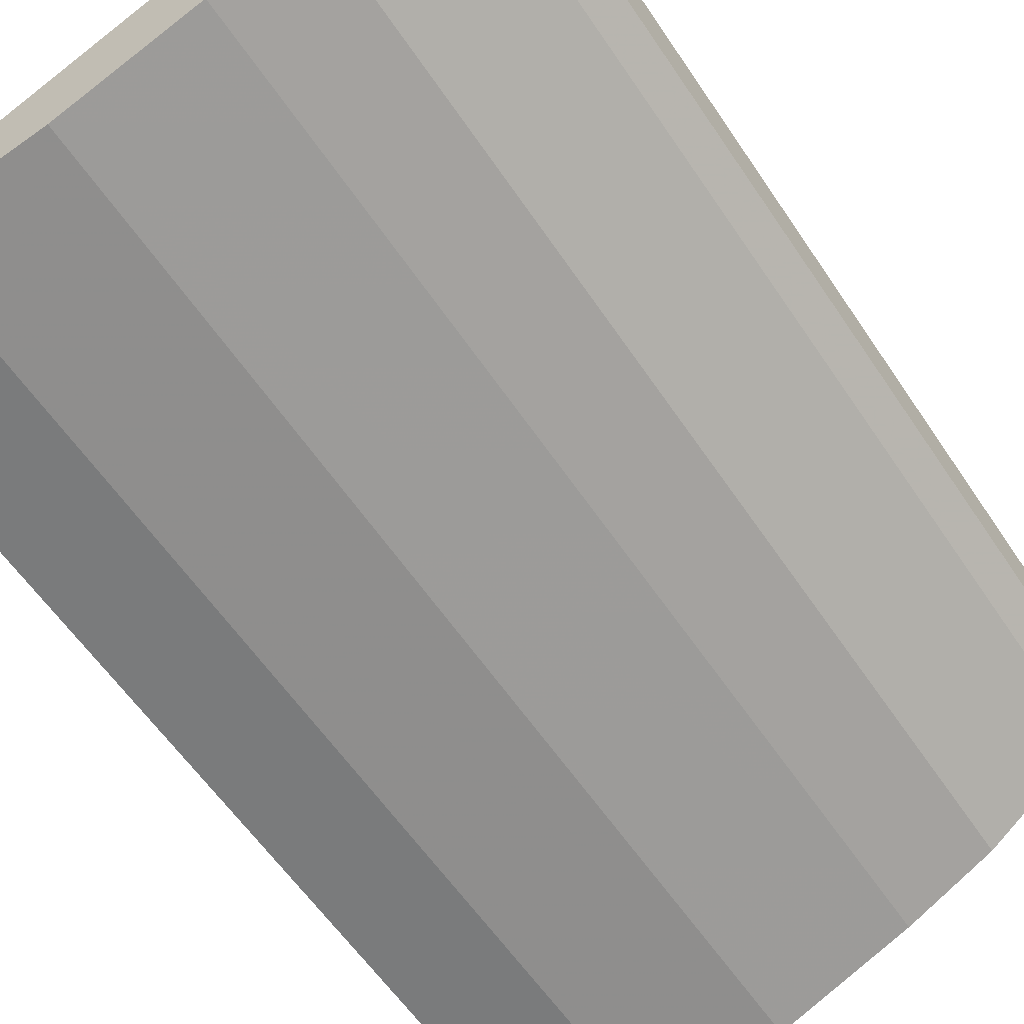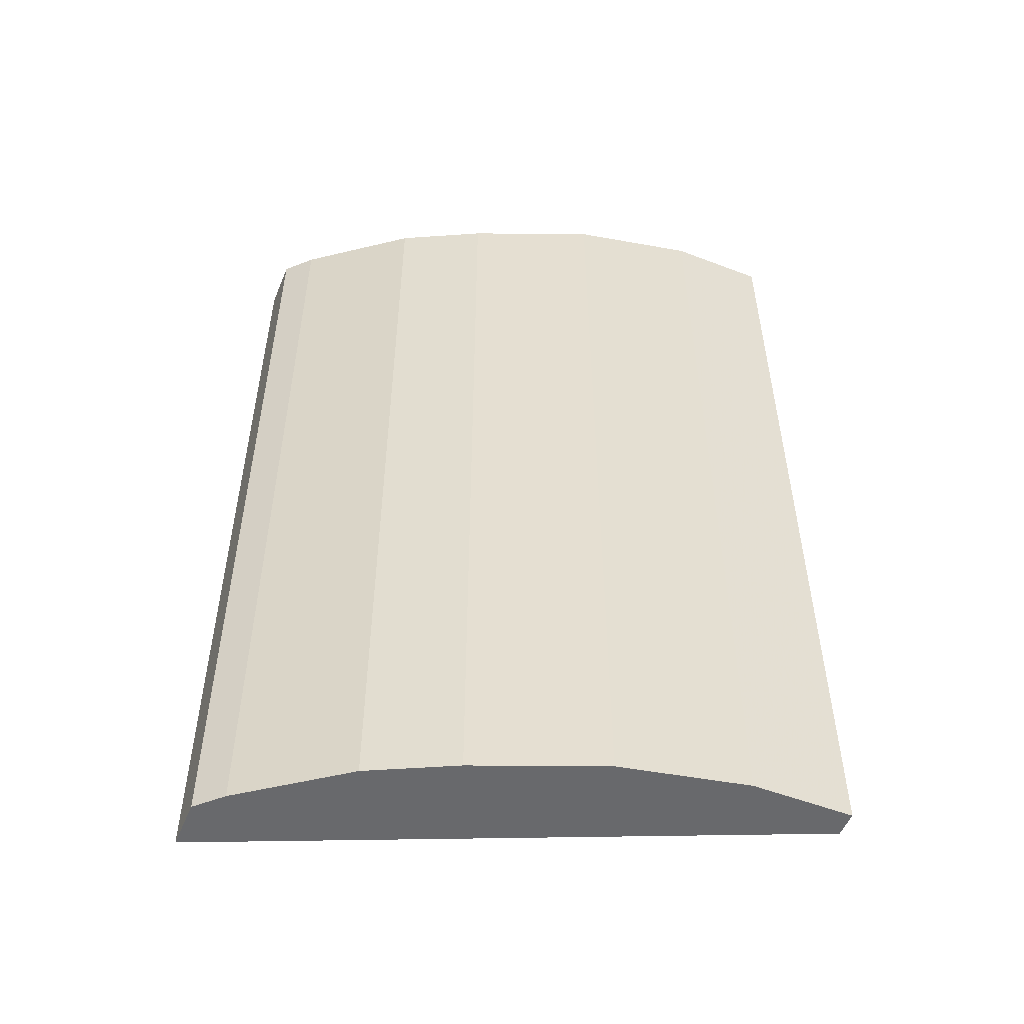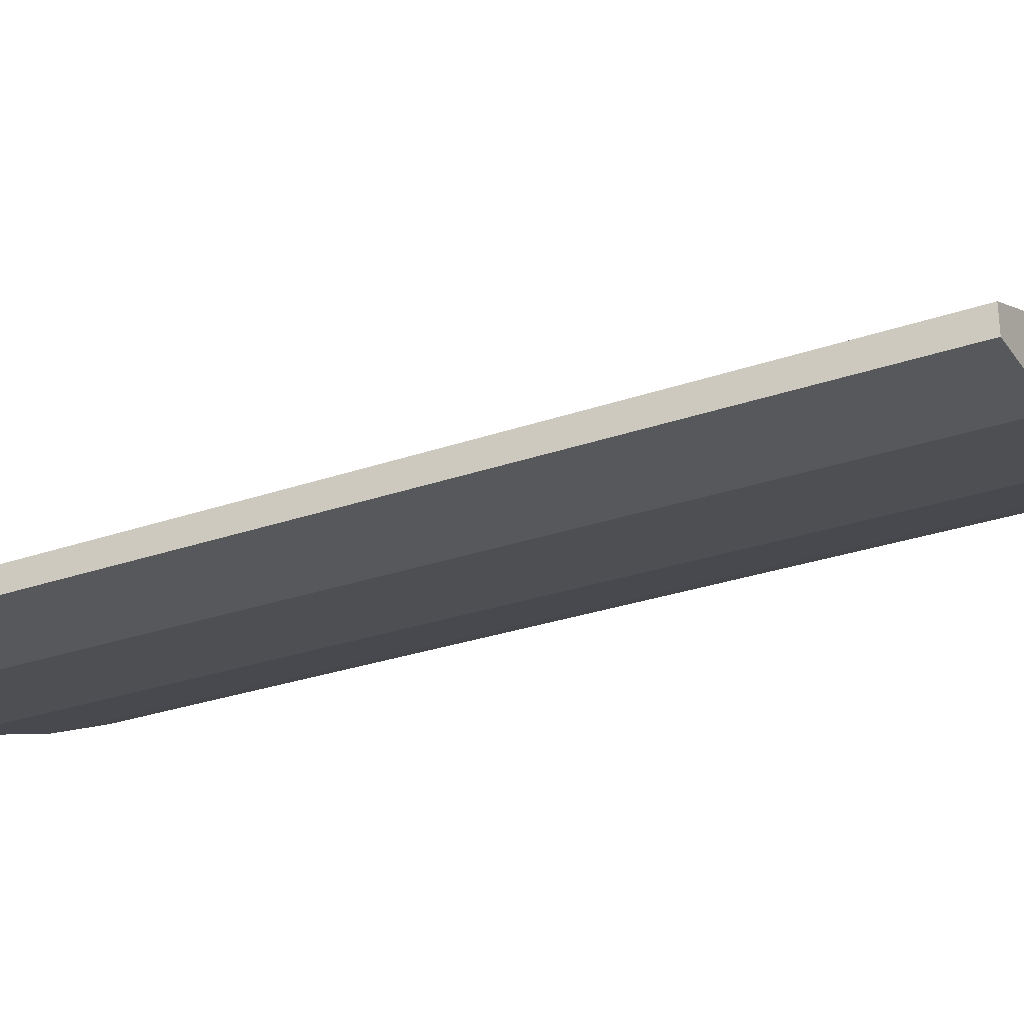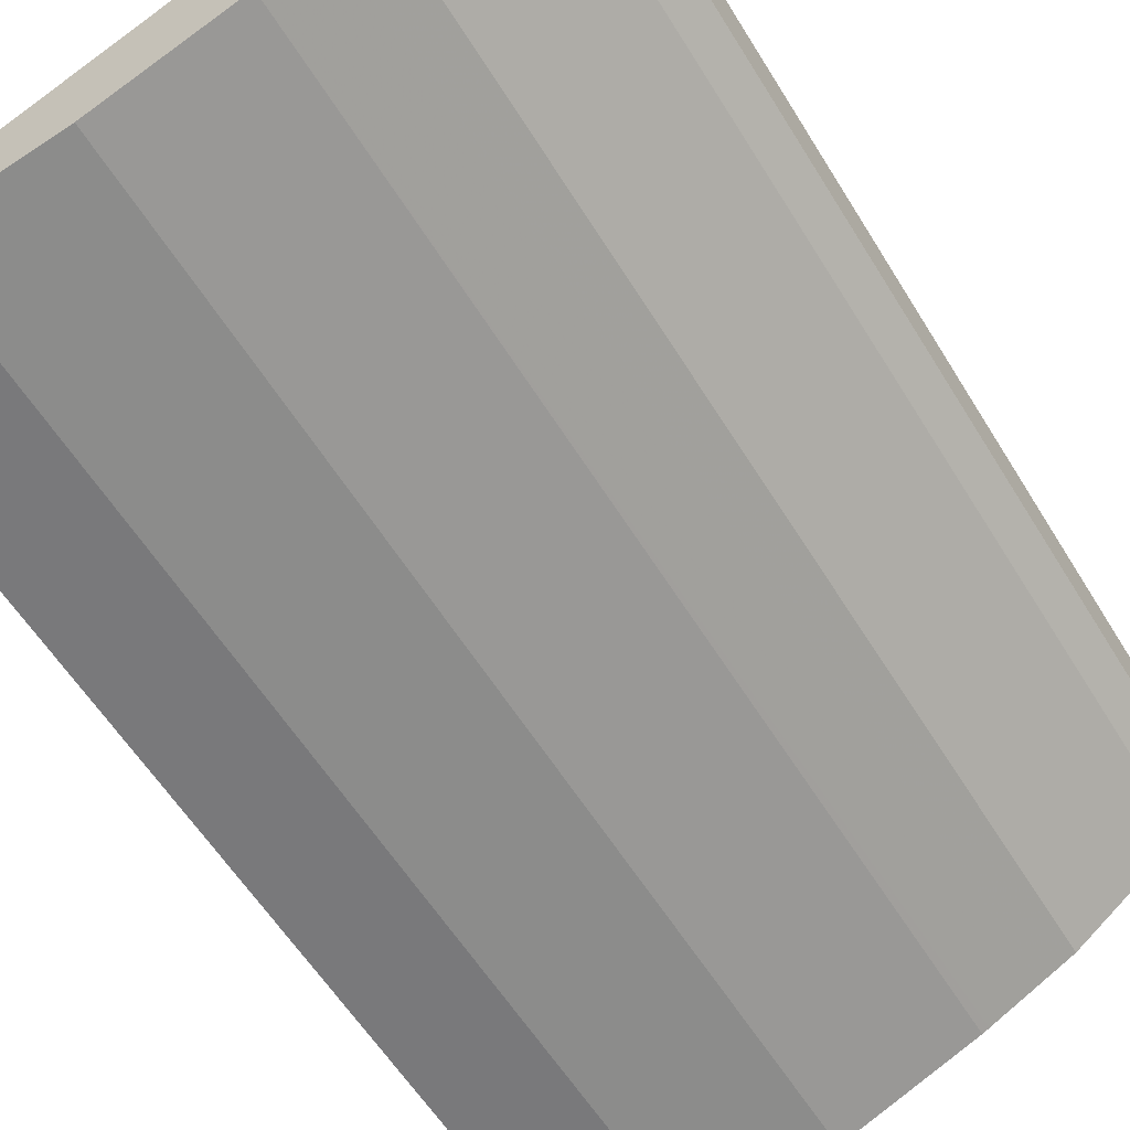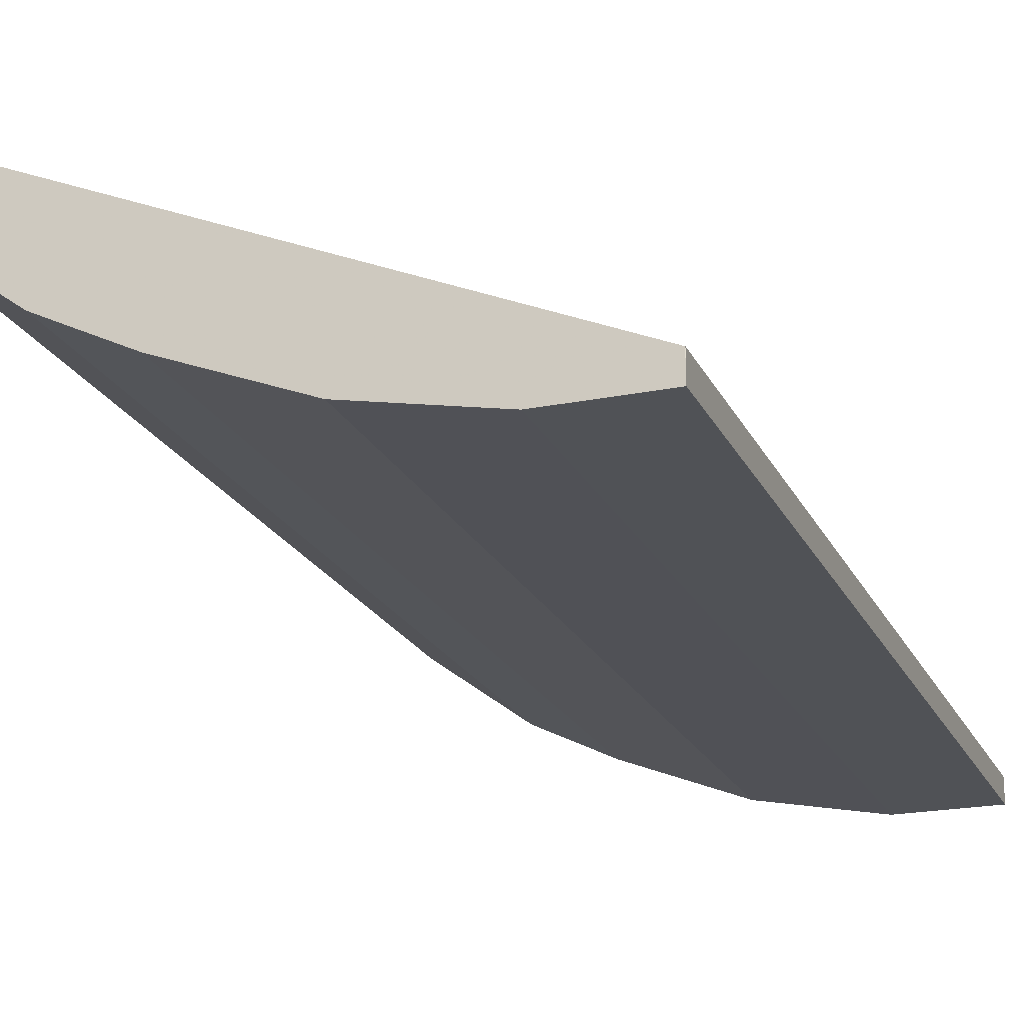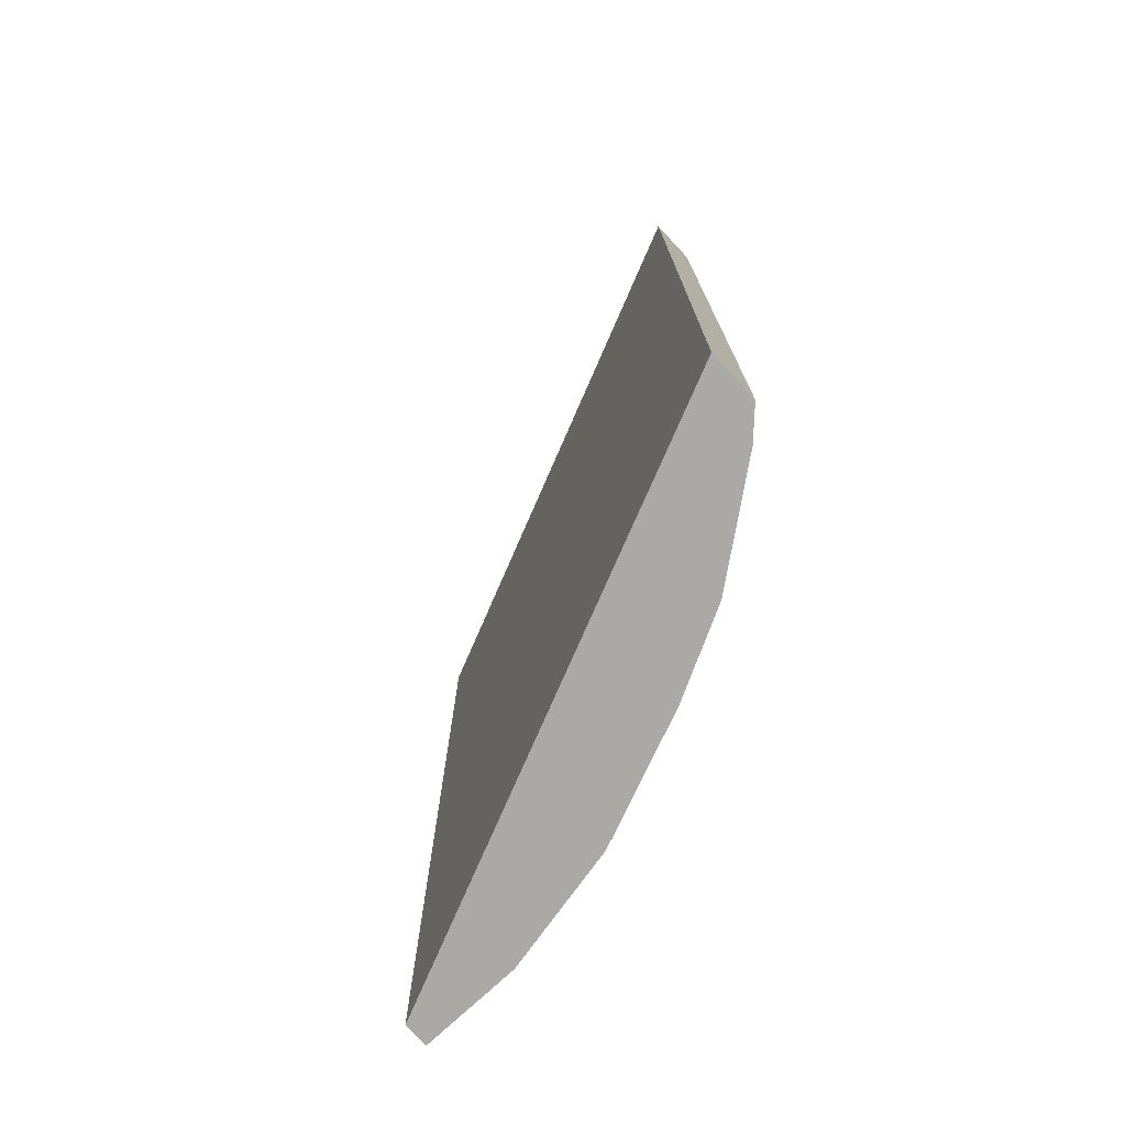
<metadata>
{"format":"obj","ext":"obj","renderer":"f3d","projection":"perspective","resolution":1024,"background":"white","views":[{"elev":-58.3,"azim":33.4,"up":"+Z"},{"elev":-52.8,"azim":157.7,"up":"+Y"},{"elev":-28.2,"azim":-62.1,"up":"+Z"},{"elev":-57.9,"azim":31.2,"up":"+Z"},{"elev":-21.1,"azim":-160.1,"up":"+Z"},{"elev":-75.6,"azim":43.1,"up":"+Y"}]}
</metadata>
<code>
v -9.38e-05 -0.6747 -0.5673
v -9.38e-05 -0.6747 -0.5662
v -9.38e-05 -0.6576 -0.5845
v -5.386e-05 -0.6747 -0.5845
v 0.4079 -0.6747 -0.3897
v 0.4079 -0.6745 -0.3896
v -9.38e-05 0.02491 -0.5662
v -9.38e-05 0.02498 -0.5845
v 0.07308 -0.6747 -0.5845
v 0.4079 -0.6747 -0.3898
v 0.4079 0.02498 -0.3896
v 2.603e-05 0.02498 -0.5662
v -9.38e-05 0.02498 -0.5843
v 0.07308 0.02498 -0.5845
v 0.1644 -0.6747 -0.5662
v 0.4079 -0.6747 -0.4261
v 0.4079 0.02498 -0.4261
v 0.1644 0.02498 -0.5662
v 0.2557 -0.6747 -0.5297
v 0.4079 -0.6747 -0.4262
v 0.4079 0.02498 -0.4262
v 0.2557 0.02498 -0.5297
v 0.2922 -0.6747 -0.5114
v 0.2602 0.02498 -0.5274
v 0.3896 -0.6747 -0.4444
v 0.3896 0.02498 -0.4444
v 0.3165 -0.6747 -0.4992
v 0.2845 0.02498 -0.5153
v 0.2922 0.02498 -0.5114
v 0.3165 0.02498 -0.4992
f 8 18 14
f 8 22 18
f 8 24 22
f 8 28 24
f 8 29 28
f 8 17 21
f 8 26 30
f 8 21 26
f 8 11 17
f 9 14 18
f 8 30 29
f 9 18 15
f 23 30 27
f 15 22 19
f 16 20 21
f 16 21 17
f 19 22 24
f 19 24 28
f 19 28 23
f 20 25 26
f 20 26 21
f 23 28 29
f 23 29 30
f 25 27 30
f 8 12 11
f 15 18 22
f 8 13 12
f 25 30 26
f 7 11 12
f 7 12 13
f 1 2 7
f 1 7 13
f 1 8 3
f 1 3 4
f 1 4 9
f 1 9 15
f 1 15 19
f 1 19 23
f 1 23 27
f 1 27 25
f 1 25 20
f 1 20 16
f 1 13 8
f 1 10 5
f 1 16 10
f 6 17 11
f 6 16 17
f 5 10 6
f 3 9 4
f 6 10 16
f 3 8 14
f 2 11 7
f 2 6 11
f 2 5 6
f 1 5 2
f 3 14 9

</code>
